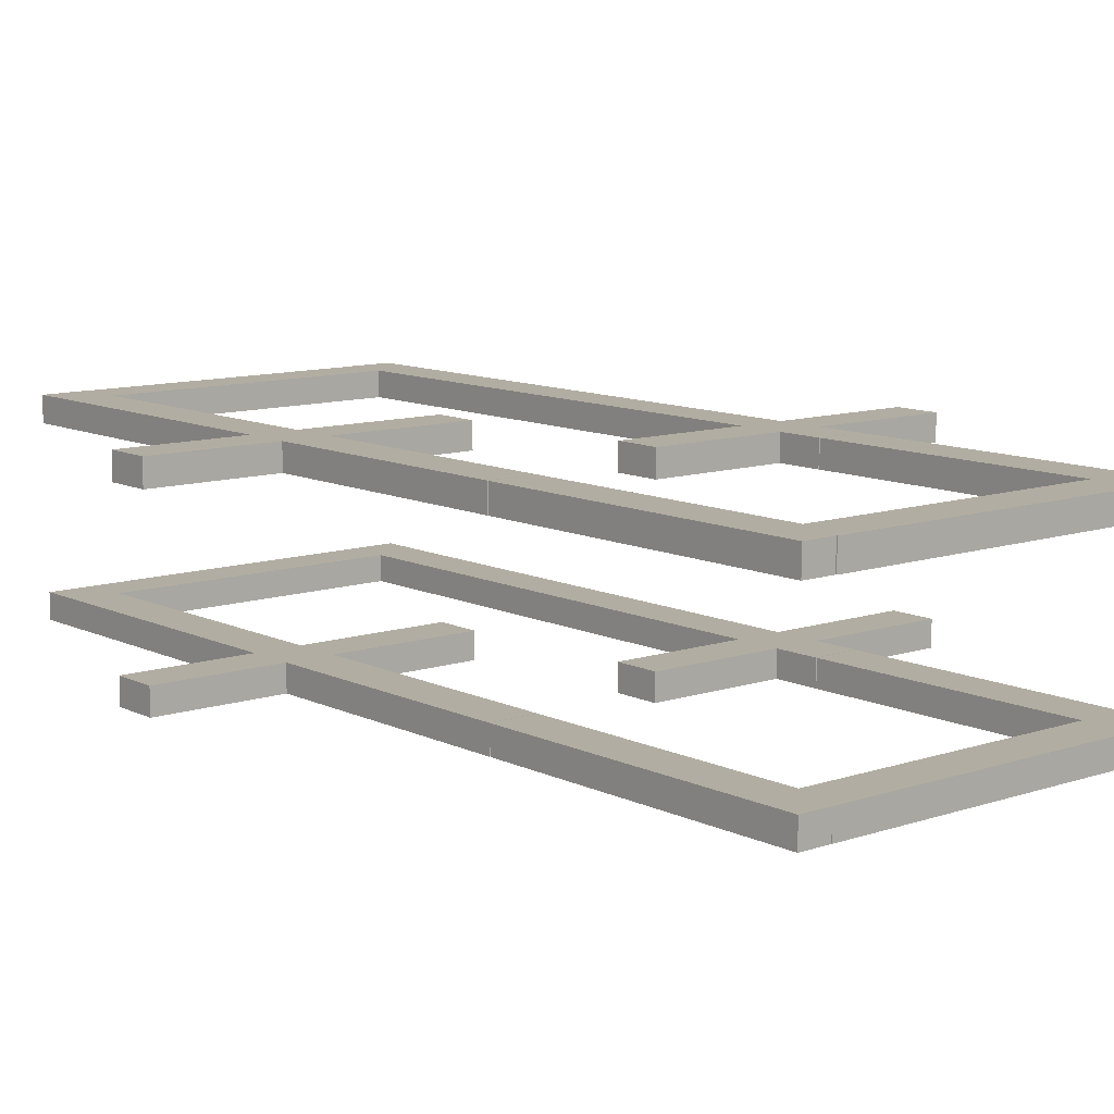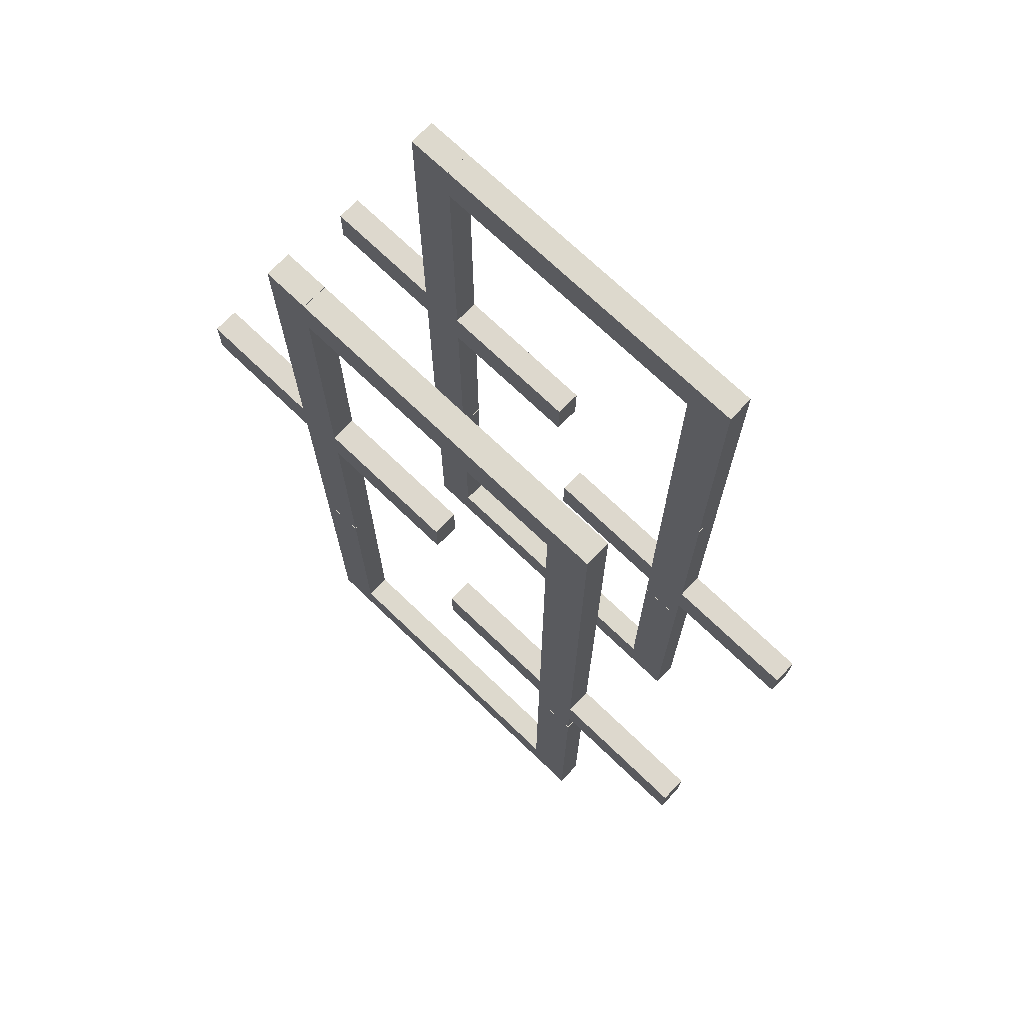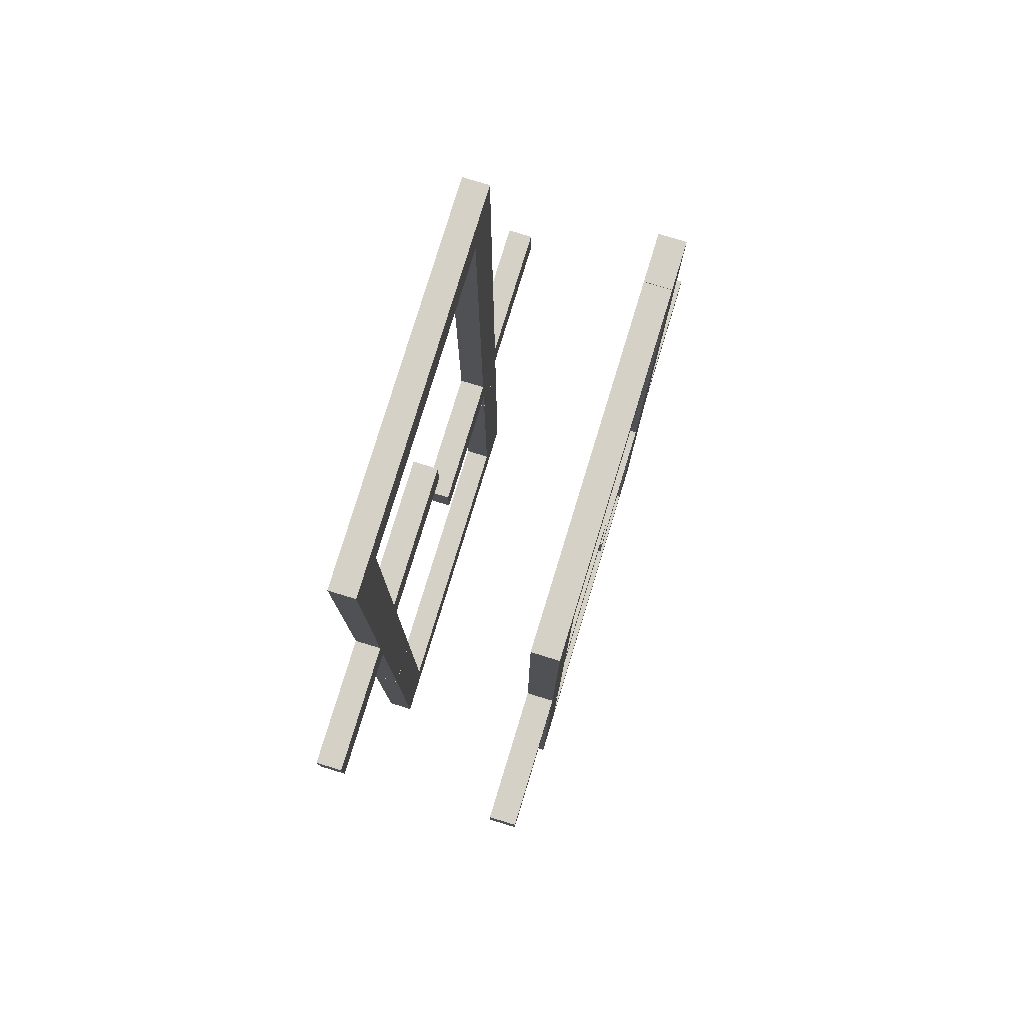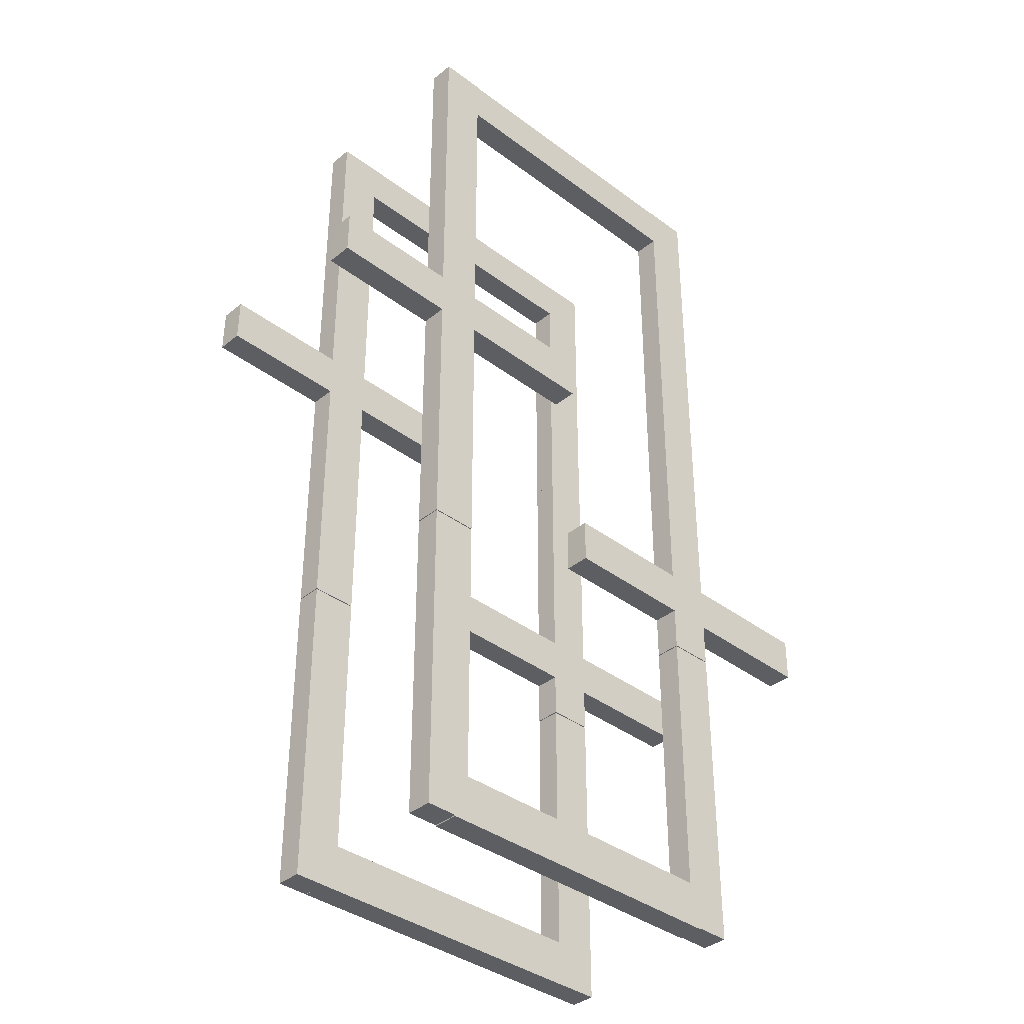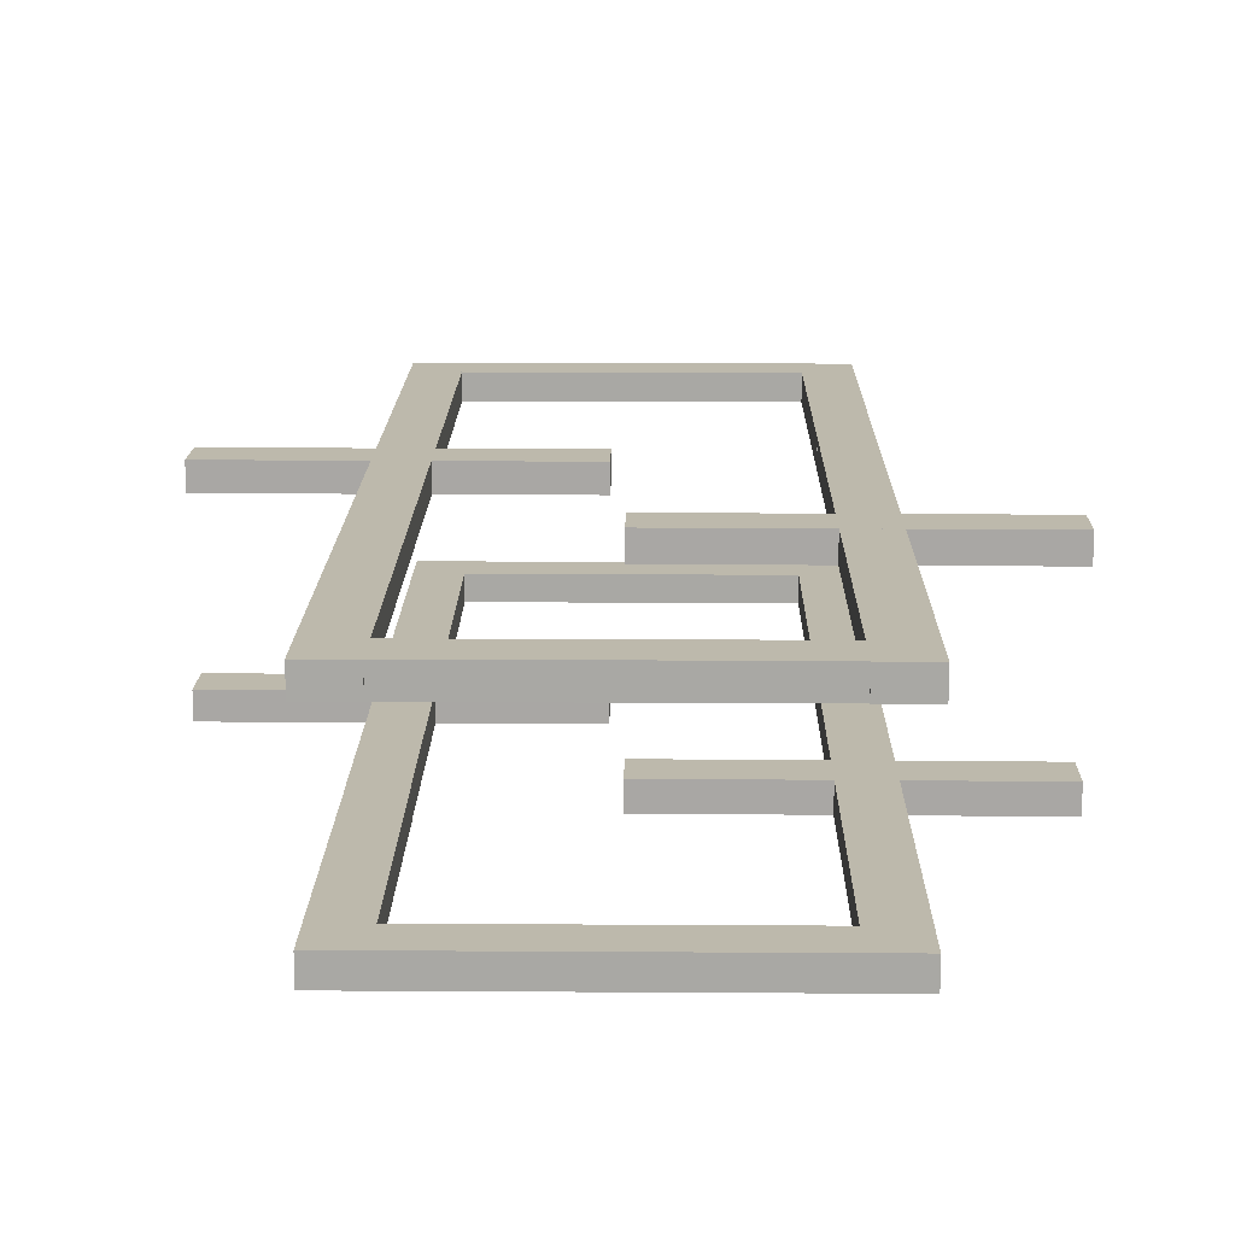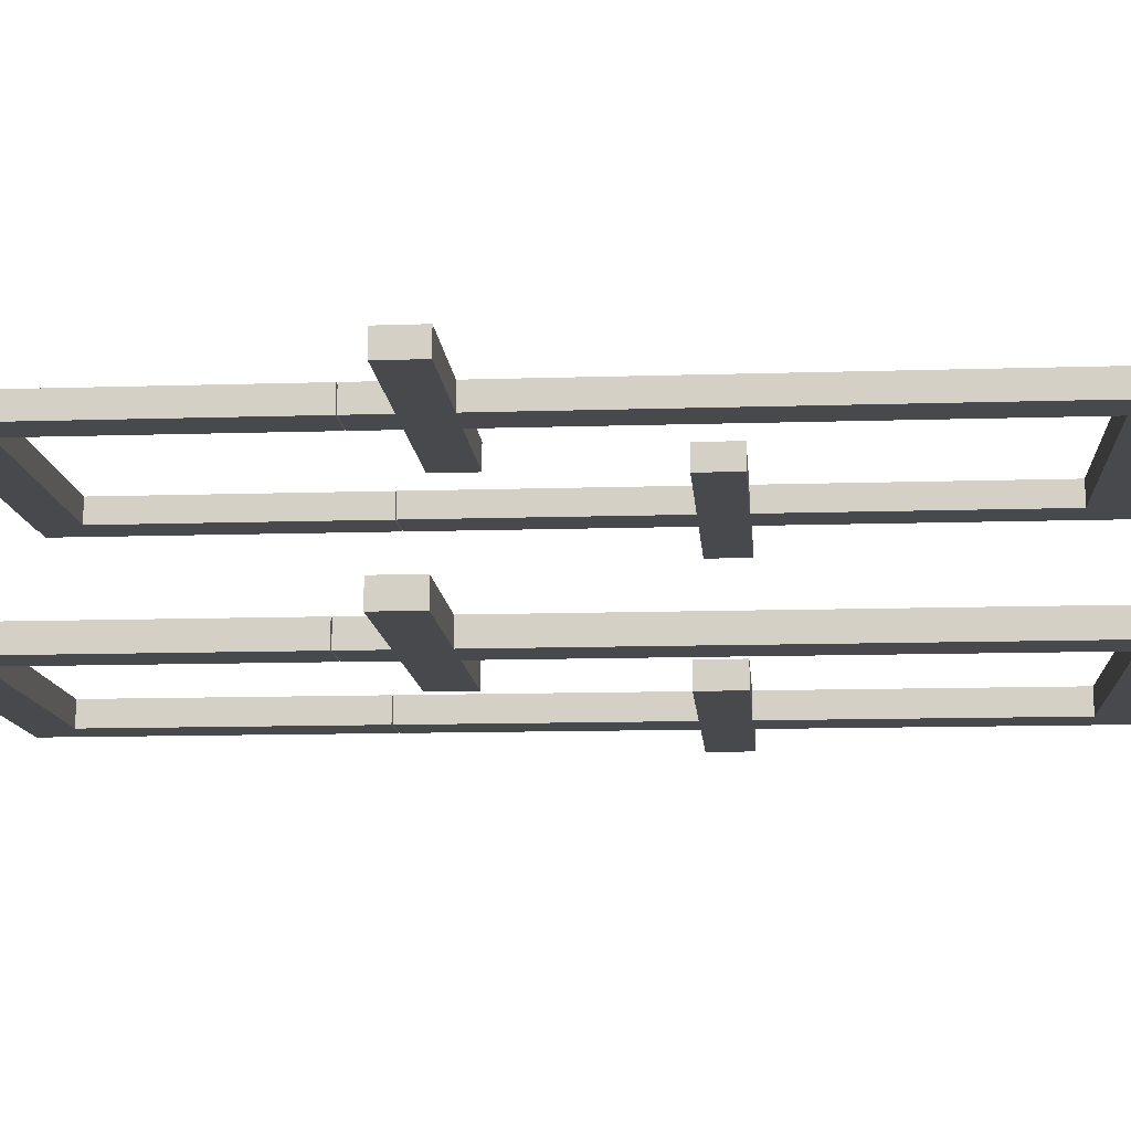
<metadata>
{"format":"obj","ext":"obj","renderer":"f3d","projection":"perspective","resolution":1024,"background":"white","views":[{"elev":10.6,"azim":140.0,"up":"+Y"},{"elev":71.9,"azim":-136.2,"up":"+Z"},{"elev":79.1,"azim":107.0,"up":"+Z"},{"elev":-37.4,"azim":136.2,"up":"+Z"},{"elev":15.0,"azim":0.8,"up":"+Y"},{"elev":-12.5,"azim":-85.8,"up":"+Y"}]}
</metadata>
<code>
o Cube.001_Cube.001
v 4.536 1.687 -2.473
v 4.536 2.246 -2.473
v -2.412 2.246 -2.473
v -2.412 1.687 -2.473
v -2.412 2.246 -3.462
v -2.412 1.687 -3.462
v 4.536 2.246 -3.462
v 4.536 1.687 -3.462
f 1 2 3 4
f 4 3 5 6
f 6 5 7 8
f 8 7 2 1
f 4 6 8 1
f 5 3 2 7
o Cube.001_Cube.003
v -3.149 1.687 3.507
v -3.149 2.246 3.507
v -3.149 2.246 -3.441
v -3.149 1.687 -3.441
v -2.16 2.246 -3.441
v -2.16 1.687 -3.441
v -2.16 2.246 3.507
v -2.16 1.687 3.507
f 9 10 11 12
f 12 11 13 14
f 14 13 15 16
f 16 15 10 9
f 12 14 16 9
f 13 11 10 15
o Cube_Cube.001
v -3.149 -2.225 3.49
v -3.149 -1.667 3.49
v -3.149 -1.667 -3.459
v -3.149 -2.225 -3.459
v -2.16 -1.667 -3.459
v -2.16 -2.225 -3.459
v -2.16 -1.667 3.49
v -2.16 -2.225 3.49
f 17 18 19 20
f 20 19 21 22
f 22 21 23 24
f 24 23 18 17
f 20 22 24 17
f 21 19 18 23
o Cube_Cube.002
v 4.536 -2.225 -2.473
v 4.536 -1.667 -2.473
v -2.412 -1.667 -2.473
v -2.412 -2.225 -2.473
v -2.412 -1.667 -3.462
v -2.412 -2.225 -3.462
v 4.536 -1.667 -3.462
v 4.536 -2.225 -3.462
f 25 26 27 28
f 28 27 29 30
f 30 29 31 32
f 32 31 26 25
f 28 30 32 25
f 29 27 26 31
o Cube.001_Cube.006
v 4.227 1.687 3.507
v 4.227 2.246 3.507
v 4.227 2.246 -3.441
v 4.227 1.687 -3.441
v 5.216 2.246 -3.441
v 5.216 1.687 -3.441
v 5.216 2.246 3.507
v 5.216 1.687 3.507
f 33 34 35 36
f 36 35 37 38
f 38 37 39 40
f 40 39 34 33
f 36 38 40 33
f 37 35 34 39
o Cube_Cube.003
v 4.227 -2.225 3.49
v 4.227 -1.667 3.49
v 4.227 -1.667 -3.459
v 4.227 -2.225 -3.459
v 5.216 -1.667 -3.459
v 5.216 -2.225 -3.459
v 5.216 -1.667 3.49
v 5.216 -2.225 3.49
f 41 42 43 44
f 44 43 45 46
f 46 45 47 48
f 48 47 42 41
f 44 46 48 41
f 45 43 42 47
o Cube.001_Cube.009
v -3.149 1.687 10.48
v -3.149 2.246 10.48
v -3.149 2.246 3.529
v -3.149 1.687 3.529
v -2.16 2.246 3.529
v -2.16 1.687 3.529
v -2.16 2.246 10.48
v -2.16 1.687 10.48
f 49 50 51 52
f 52 51 53 54
f 54 53 55 56
f 56 55 50 49
f 52 54 56 49
f 53 51 50 55
o Cube_Cube.004
v -3.149 -2.225 10.46
v -3.149 -1.667 10.46
v -3.149 -1.667 3.512
v -3.149 -2.225 3.512
v -2.16 -1.667 3.512
v -2.16 -2.225 3.512
v -2.16 -1.667 10.46
v -2.16 -2.225 10.46
f 57 58 59 60
f 60 59 61 62
f 62 61 63 64
f 64 63 58 57
f 60 62 64 57
f 61 59 58 63
o Cube.001_Cube.010
v 4.227 1.687 10.48
v 4.227 2.246 10.48
v 4.227 2.246 3.529
v 4.227 1.687 3.529
v 5.216 2.246 3.529
v 5.216 1.687 3.529
v 5.216 2.246 10.48
v 5.216 1.687 10.48
f 65 66 67 68
f 68 67 69 70
f 70 69 71 72
f 72 71 66 65
f 68 70 72 65
f 69 67 66 71
o Cube_Cube.005
v 4.227 -2.225 10.46
v 4.227 -1.667 10.46
v 4.227 -1.667 3.512
v 4.227 -2.225 3.512
v 5.216 -1.667 3.512
v 5.216 -2.225 3.512
v 5.216 -1.667 10.46
v 5.216 -2.225 10.46
f 73 74 75 76
f 76 75 77 78
f 78 77 79 80
f 80 79 74 73
f 76 78 80 73
f 77 75 74 79
o Cube.001_Cube.013
v -3.149 1.687 17.41
v -3.149 2.246 17.41
v -3.149 2.246 10.46
v -3.149 1.687 10.46
v -2.16 2.246 10.46
v -2.16 1.687 10.46
v -2.16 2.246 17.41
v -2.16 1.687 17.41
f 81 82 83 84
f 84 83 85 86
f 86 85 87 88
f 88 87 82 81
f 84 86 88 81
f 85 83 82 87
o Cube_Cube.006
v -3.145 -2.225 17.39
v -3.145 -1.667 17.39
v -3.145 -1.667 10.44
v -3.145 -2.225 10.44
v -2.155 -1.667 10.44
v -2.155 -2.225 10.44
v -2.155 -1.667 17.39
v -2.155 -2.225 17.39
f 89 90 91 92
f 92 91 93 94
f 94 93 95 96
f 96 95 90 89
f 92 94 96 89
f 93 91 90 95
o Cube.001_Cube.014
v 4.227 1.687 17.41
v 4.227 2.246 17.41
v 4.227 2.246 10.46
v 4.227 1.687 10.46
v 5.216 2.246 10.46
v 5.216 1.687 10.46
v 5.216 2.246 17.41
v 5.216 1.687 17.41
f 97 98 99 100
f 100 99 101 102
f 102 101 103 104
f 104 103 98 97
f 100 102 104 97
f 101 99 98 103
o Cube_Cube.007
v 4.227 -2.225 17.39
v 4.227 -1.667 17.39
v 4.227 -1.667 10.44
v 4.227 -2.225 10.44
v 5.216 -1.667 10.44
v 5.216 -2.225 10.44
v 5.216 -1.667 17.39
v 5.216 -2.225 17.39
f 105 106 107 108
f 108 107 109 110
f 110 109 111 112
f 112 111 106 105
f 108 110 112 105
f 109 107 106 111
o Cube.001_Cube.016
v 4.536 1.687 17.39
v 4.536 2.246 17.39
v -2.412 2.246 17.39
v -2.412 1.687 17.39
v -2.412 2.246 16.4
v -2.412 1.687 16.4
v 4.536 2.246 16.4
v 4.536 1.687 16.4
f 113 114 115 116
f 116 115 117 118
f 118 117 119 120
f 120 119 114 113
f 116 118 120 113
f 117 115 114 119
o Cube_Cube.008
v 4.536 -2.225 17.39
v 4.536 -1.667 17.39
v -2.412 -1.667 17.39
v -2.412 -2.225 17.39
v -2.412 -1.667 16.4
v -2.412 -2.225 16.4
v 4.536 -1.667 16.4
v 4.536 -2.225 16.4
f 121 122 123 124
f 124 123 125 126
f 126 125 127 128
f 128 127 122 121
f 124 126 128 121
f 125 123 122 127
o Cube.001_Cube.018_Cube.001_Cube.020
v 8.001 1.687 10.21
v 8.001 2.246 10.21
v 1.052 2.246 10.16
v 1.052 1.687 10.16
v 1.06 2.246 9.168
v 1.06 1.687 9.168
v 8.008 2.246 9.219
v 8.008 1.687 9.219
f 129 130 131 132
f 132 131 133 134
f 134 133 135 136
f 136 135 130 129
f 132 134 136 129
f 133 131 130 135
o Cube_Cube.009_Cube_Cube.010
v 7.983 -2.225 10.21
v 7.983 -1.667 10.21
v 1.035 -1.667 10.16
v 1.035 -2.225 10.16
v 1.042 -1.667 9.168
v 1.042 -2.225 9.168
v 7.99 -1.667 9.219
v 7.99 -2.225 9.219
f 137 138 139 140
f 140 139 141 142
f 142 141 143 144
f 144 143 138 137
f 140 142 144 137
f 141 139 138 143
o Cube.001_Cube.020_Cube.001_Cube.022
v 0.7541 1.687 5.507
v 0.7541 2.246 5.507
v -6.194 2.246 5.456
v -6.194 1.687 5.456
v -6.187 2.246 4.467
v -6.187 1.687 4.467
v 0.7613 2.246 4.518
v 0.7613 1.687 4.518
f 145 146 147 148
f 148 147 149 150
f 150 149 151 152
f 152 151 146 145
f 148 150 152 145
f 149 147 146 151
o Cube_Cube.010_Cube_Cube.011
v 0.7365 -2.225 5.507
v 0.7365 -1.667 5.507
v -6.212 -1.667 5.456
v -6.212 -2.225 5.456
v -6.205 -1.667 4.467
v -6.205 -2.225 4.467
v 0.7437 -1.667 4.518
v 0.7437 -2.225 4.518
f 153 154 155 156
f 156 155 157 158
f 158 157 159 160
f 160 159 154 153
f 156 158 160 153
f 157 155 154 159

</code>
